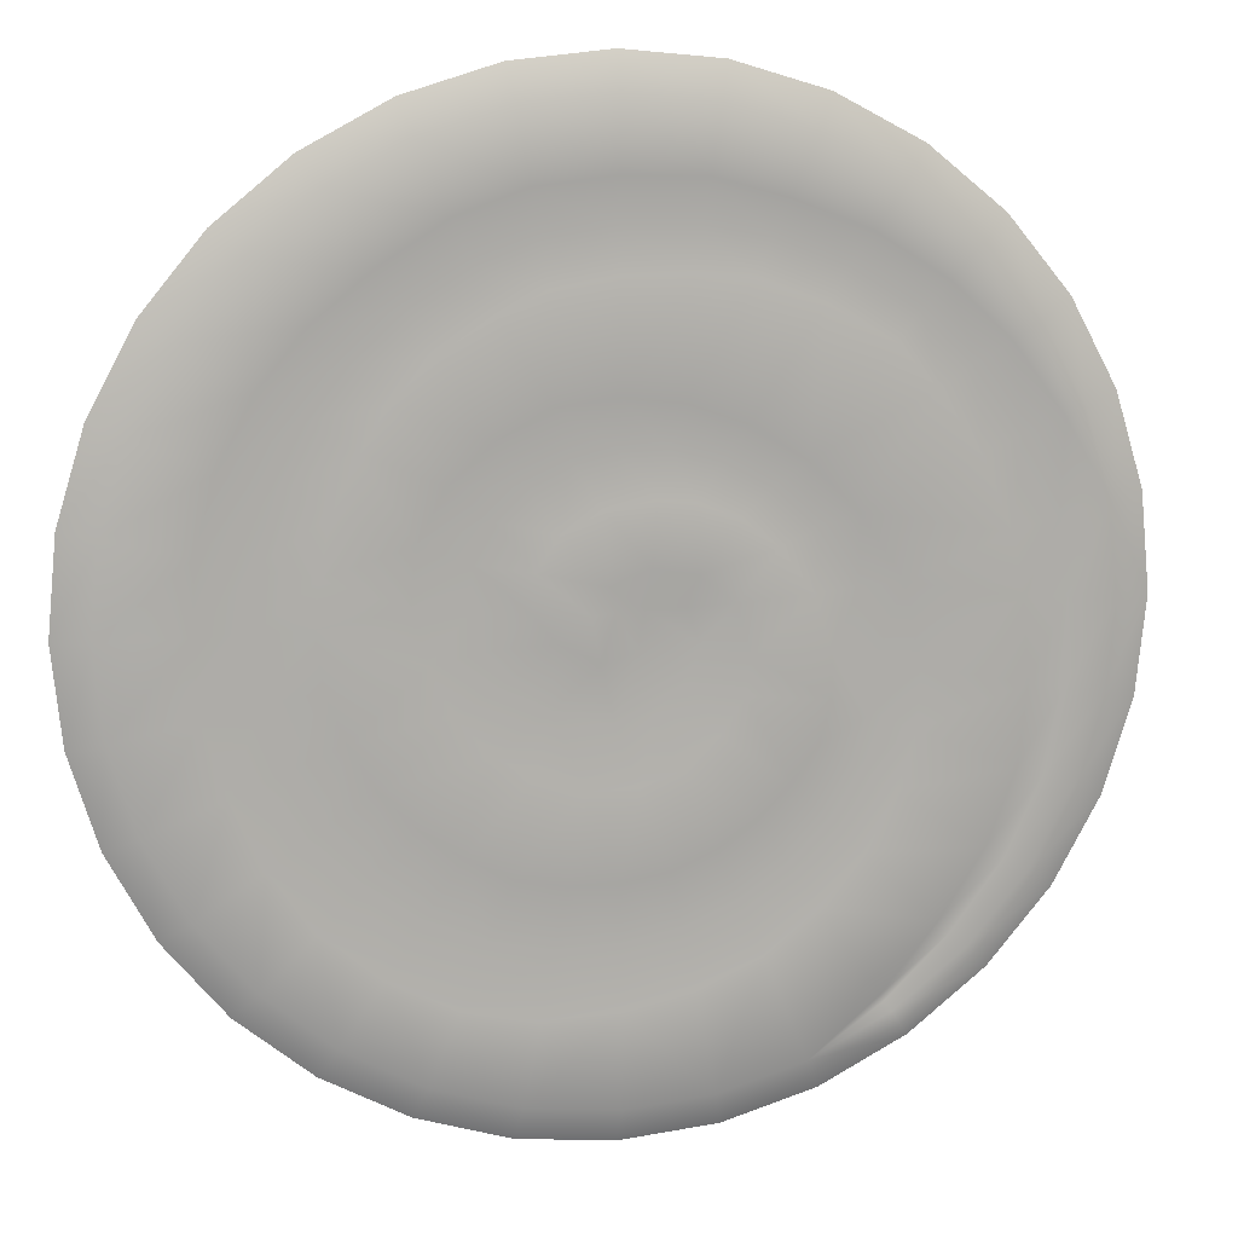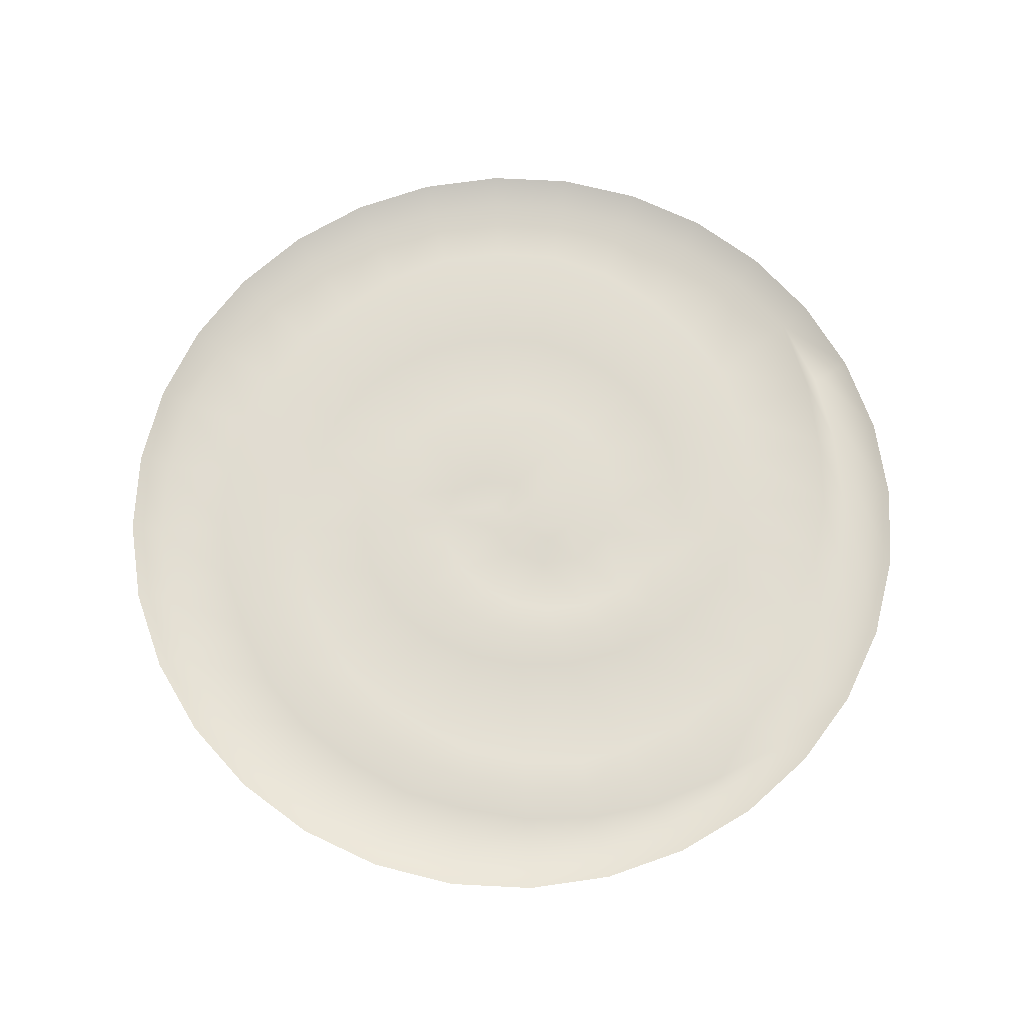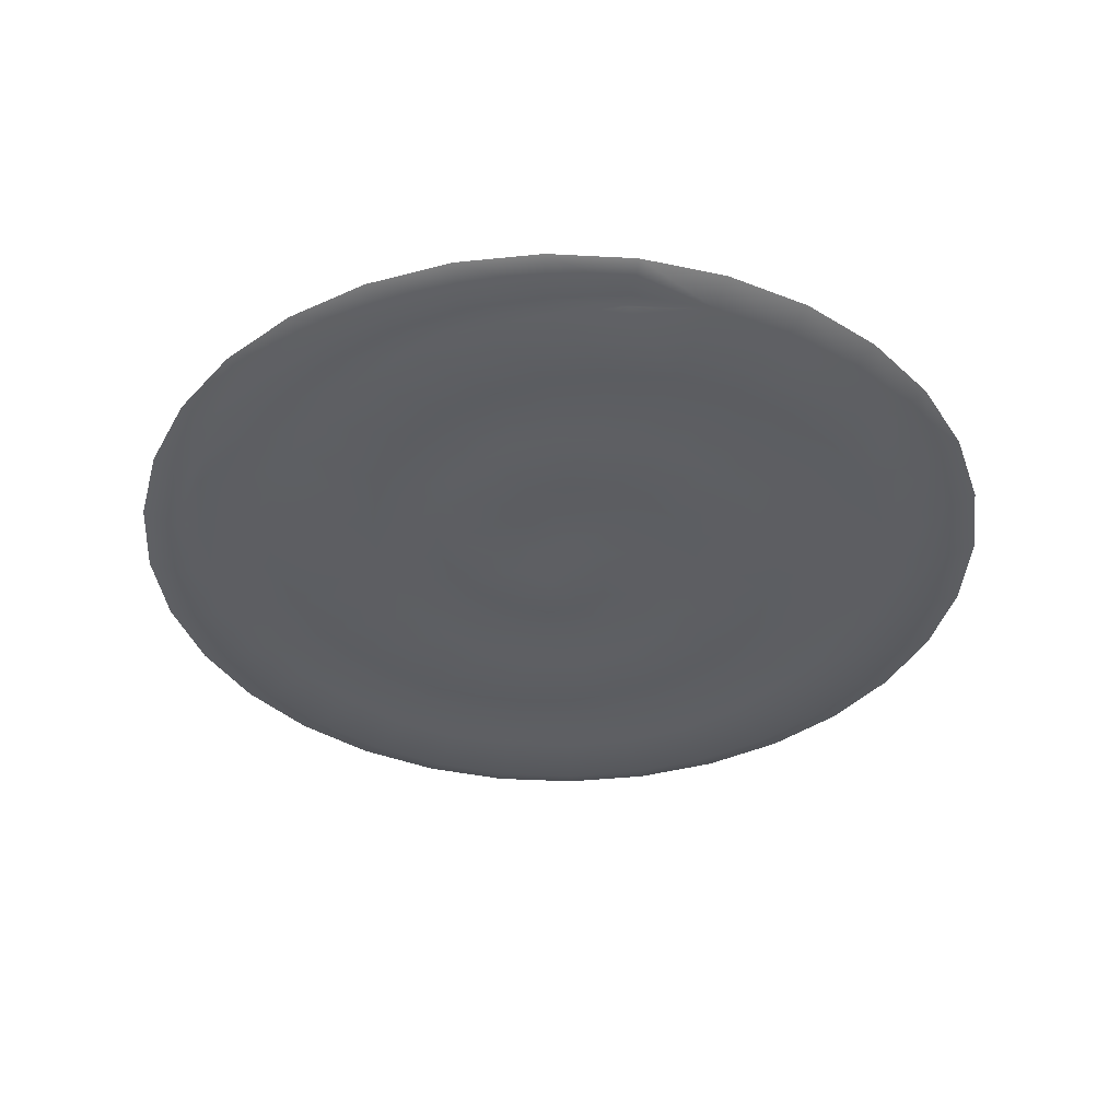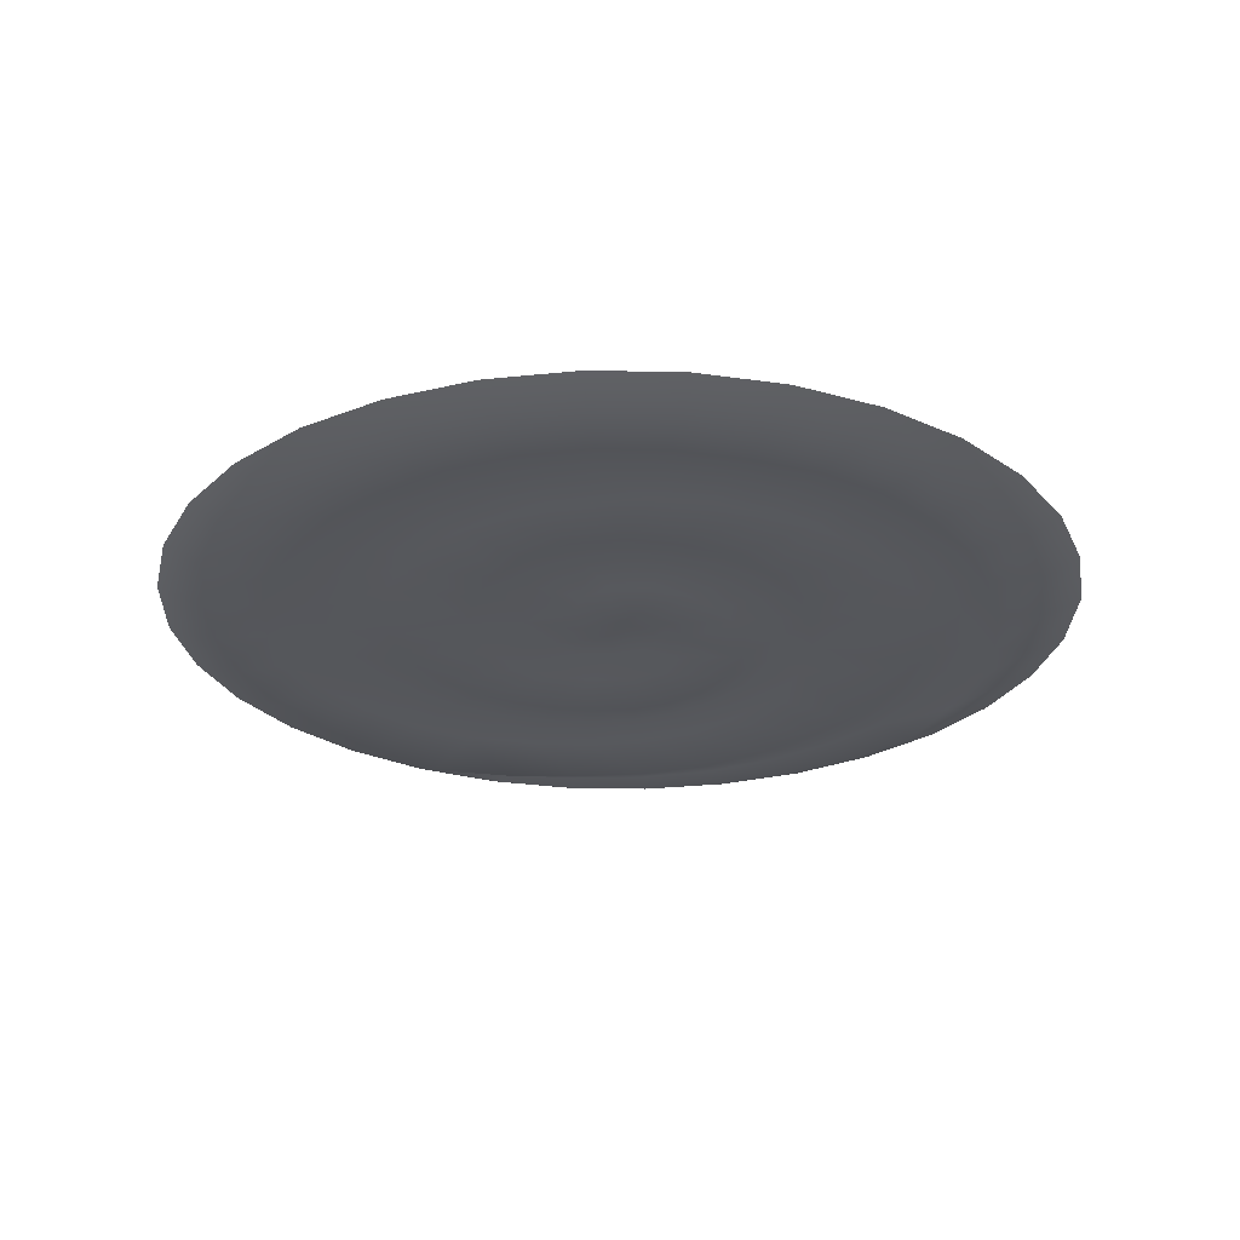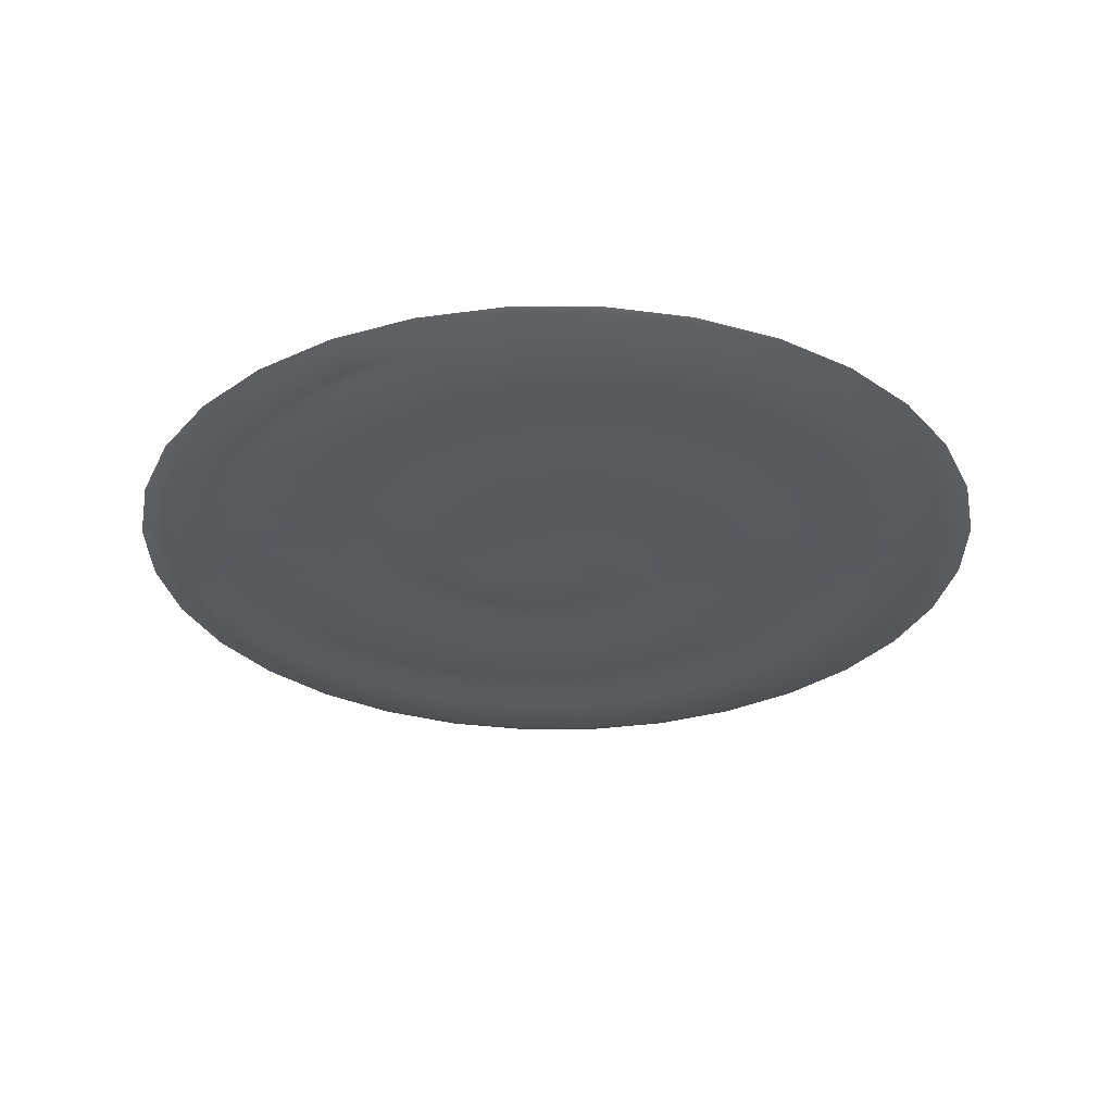
<metadata>
{"format":"obj","ext":"obj","renderer":"f3d","projection":"perspective","resolution":1024,"background":"white","views":[{"elev":13.2,"azim":-11.3,"up":"+Z"},{"elev":69.2,"azim":31.1,"up":"+Y"},{"elev":-38.7,"azim":136.8,"up":"+Y"},{"elev":-26.4,"azim":-52.4,"up":"+Y"},{"elev":-30.2,"azim":174.6,"up":"+Y"}]}
</metadata>
<code>
g Interface_Prop_Cafe_08_04
v 0.03986 0.06691 0.01651
v 0.0393 0.06564 0.007818
v 0.04231 0.06691 0.008416
v 0.04314 0.06691 5.068e-08
v 0.03702 0.06564 0.01533
v 0.03587 0.06691 0.02397
v 0.03332 0.06564 0.02226
v 0.0305 0.06691 0.0305
v 0.03533 0.06564 0.01464
v 0.02833 0.06564 0.02833
v 0.02397 0.06691 0.03587
v 0.03086 0.06564 0.02076
v 0.02226 0.06564 0.03332
v 0.01651 0.06691 0.03986
v 0.02576 0.06564 0.02553
v 0.01533 0.06564 0.03702
v 0.008416 0.06691 0.04231
v 0.01966 0.06564 0.02943
v 0.007818 0.06564 0.0393
v 3.818e-19 0.06691 0.04314
v 0.01309 0.06564 0.03203
v 1.834e-19 0.06564 0.04007
v -0.008416 0.06691 0.04231
v 0.01785 0.06615 0.02672
v 0.006895 0.06564 0.03373
v -0.007818 0.06564 0.0393
v -0.01651 0.06691 0.03986
v 0.01174 0.06615 0.02903
v 1.808e-19 0.06564 0.03393
v -0.01533 0.06564 0.03702
v -0.02397 0.06691 0.03587
v 0.0063 0.06615 0.03014
v -0.006719 0.06564 0.03321
v -0.02226 0.06564 0.03332
v -0.0305 0.06691 0.0305
v 1.793e-19 0.06615 0.03019
v -0.01269 0.06564 0.03108
v -0.02833 0.06564 0.02833
v -0.03587 0.06691 0.02397
v -0.00603 0.06615 0.02938
v -0.01837 0.06564 0.02749
v -0.03332 0.06564 0.02226
v -0.03986 0.06691 0.01651
v -0.01104 0.06615 0.02739
v -0.0235 0.06564 0.02326
v -0.03702 0.06564 0.01533
v -0.04231 0.06691 0.008416
v -0.01616 0.06615 0.02419
v -0.02741 0.06564 0.01853
v -0.0393 0.06564 0.007818
v -0.04314 0.06691 5.068e-08
v -0.02059 0.06615 0.02021
v -0.03051 0.06564 0.01264
v -0.04007 0.06564 4.989e-08
v -0.04231 0.06691 -0.008416
v -0.02359 0.06615 0.0161
v -0.03231 0.06564 0.006287
v -0.0393 0.06564 -0.007818
v -0.03986 0.06691 -0.01651
v -0.02626 0.06615 0.01088
v -0.03254 0.06564 0.0001597
v -0.03702 0.06564 -0.01533
v -0.03587 0.06691 -0.02397
v -0.02769 0.06615 0.005274
v -0.03224 0.06564 -0.006375
v -0.03332 0.06564 -0.02226
v -0.0305 0.06691 -0.0305
v -0.02799 0.06615 0.000256
v -0.03029 0.06564 -0.01255
v -0.02833 0.06564 -0.02833
v -0.02397 0.06691 -0.03587
v -0.02757 0.06615 -0.005419
v -0.02758 0.06564 -0.01843
v -0.02226 0.06564 -0.03332
v -0.01651 0.06691 -0.03986
v -0.02572 0.06615 -0.01066
v -0.02375 0.06564 -0.02375
v -0.01533 0.06564 -0.03702
v -0.008416 0.06691 -0.04231
v -0.02324 0.06615 -0.01553
v -0.0186 0.06564 -0.02784
v -0.007818 0.06564 -0.0393
v 2.558e-19 0.06691 -0.04314
v -0.01979 0.06615 -0.01979
v -0.01278 0.06564 -0.03084
v 1.385e-19 0.06564 -0.04007
v 0.008416 0.06691 -0.04231
v 0.007818 0.06564 -0.0393
v 0.01651 0.06691 -0.03986
v 1.444e-19 0.06564 -0.0318
v -0.01544 0.06615 -0.02311
v 0.01533 0.06564 -0.03702
v 0.02397 0.06691 -0.03587
v -0.00638 0.06564 -0.03207
v -0.005287 0.06615 -0.02658
v -0.01059 0.06615 -0.02557
v 0.02226 0.06564 -0.03332
v 0.0305 0.06691 -0.0305
v 0.02833 0.06564 -0.02833
v 0.03587 0.06691 -0.02397
v 0.02176 0.06615 -0.03257
v 0.03332 0.06564 -0.02226
v 0.03986 0.06691 -0.01651
v 0.02714 0.06615 -0.02714
v 0.02126 0.06564 -0.03181
v 0.03702 0.06564 -0.01533
v 0.04231 0.06691 -0.008416
v 0.03156 0.06615 -0.02108
v 0.0393 0.06564 -0.007818
v 0.01157 0.06564 -0.02794
v 0.02595 0.06564 -0.02595
v 0.03463 0.06615 -0.01436
v 0.04007 0.06564 4.989e-08
v 0.03611 0.06615 -0.007206
v 0.02979 0.06564 -0.01991
v 0.01614 0.06564 -0.02416
v 0.03619 0.06615 0.0002272
v 0.03224 0.06564 -0.01339
v 0.01984 0.06564 -0.01984
v 0.03528 0.06615 0.006748
v 0.03291 0.06564 -0.006595
v 0.02232 0.06564 -0.01491
v 0.03199 0.06615 0.01325
v 0.03231 0.06564 0.0004543
v 0.02383 0.06564 -0.009984
v 0.02793 0.06615 0.01897
v 0.03126 0.06564 0.005677
v 0.02409 0.06564 -0.004814
v 0.02365 0.06615 0.02322
v 0.02865 0.06564 0.01187
v 0.02263 0.06564 0.002103
v 0.025 0.06564 0.01718
v 0.0188 0.06564 0.007786
v 0.02153 0.06564 0.02091
v 0.01605 0.06564 0.02402
v 0.01469 0.06564 0.01194
v 0.01038 0.06564 0.02603
v 0.009966 0.06564 0.01491
v 0.005705 0.06564 0.02655
v 0.0051 0.06564 0.01667
v 1.777e-19 0.06564 0.02645
v 1.739e-19 0.06564 0.01728
v -0.00534 0.06564 0.02555
v -0.009397 0.06564 0.02371
v -0.005031 0.06564 0.01665
v -0.01396 0.06564 0.02089
v -0.009547 0.06564 0.01429
v -0.01769 0.06564 0.01717
v -0.01976 0.06564 0.01368
v -0.0133 0.06564 0.01091
v -0.02202 0.06564 0.00912
v -0.0157 0.06564 0.006503
v -0.02306 0.06564 0.004261
v -0.02345 0.06564 0.0003524
v -0.01613 0.06564 0.001642
v -0.0229 0.06564 -0.004463
v -0.01488 0.06564 -0.002912
v -0.02115 0.06564 -0.008762
v -0.01889 0.06564 -0.01262
v -0.01303 0.06564 -0.006962
v -0.01583 0.06564 -0.01583
v -0.009987 0.06564 -0.01032
v -0.01228 0.06564 -0.01838
v -0.01148 0.06615 0.001173
v -0.01023 0.06615 -0.00201
v -0.01136 0.06615 0.004704
v -0.008602 0.06615 -0.00458
v -0.006821 0.06564 0.0007047
v -0.009749 0.06615 0.008006
v -0.004875 0.06564 -0.001654
v -0.005369 0.06615 -0.007167
v -0.006765 0.06564 -0.01207
v -0.006608 0.06561 0.004005
v -0.007075 0.06615 0.01059
v -0.002248 0.06569 0.0003846
v -0.00841 0.06564 -0.0203
v -0.004603 0.06564 0.006889
v -0.003754 0.06615 0.01242
v -0.002696 0.06564 -0.01356
v -0.004195 0.06564 -0.02109
v -0.0009829 0.06564 0.002671
v 1.722e-19 0.06615 0.0132
v -0.001239 0.06564 0.008655
v 1.48e-19 0.06615 -0.02658
v 0.003972 0.06615 0.01298
v 0.002845 0.06564 0.009286
v 0.007977 0.06615 0.01194
v 0.002517 0.06564 0.004019
v 0.005988 0.06564 0.008962
v 0.01203 0.06615 0.009782
v 0.009365 0.06564 0.007624
v 0.01569 0.06615 0.006498
v 0.006105 0.06564 0.003316
v 0.01258 0.06564 0.00521
v 0.019 0.06615 0.001775
v 0.01537 0.06564 0.001447
v 0.009102 0.06564 0.0009768
v 0.005273 0.06605 0.0006897
v 0.02048 0.06615 -0.004084
v 0.01686 0.06564 -0.003354
v 0.02034 0.06615 -0.008568
v 0.002024 0.06595 0.0007372
v 0.00634 0.06599 -0.002275
v 0.01041 0.06564 -0.003433
v 0.01911 0.06615 -0.01277
v 0.01685 0.06564 -0.007151
v 0.005488 0.06615 -0.004868
v -0.0002207 0.06586 0.0005997
v 0.01591 0.06564 -0.01063
v 0.009952 0.06564 -0.006473
v 0.01679 0.06615 -0.01679
v 0.01373 0.06564 -0.01373
v 0.001303 0.06576 -0.002667
v -0.001527 0.06564 -0.00331
v -0.0002868 0.06615 -0.00838
v 0.01358 0.06615 -0.02033
v 0.01103 0.06564 -0.0165
v 0.002801 0.06615 -0.007655
v 0.001497 0.06564 -0.01342
v 0.009677 0.06615 -0.02336
v 0.007865 0.06564 -0.009612
v 0.004856 0.06564 -0.01225
v 0.00778 0.06564 -0.01878
v 0.004056 0.06564 -0.02039
v 1.517e-19 0.06564 -0.02111
v 0.005054 0.06615 -0.02541
v 0.006052 0.06564 -0.03043
g Interface_Prop_Cafe_08_04_0
f 3 2 1
f 2 3 4
f 2 5 1
f 1 5 6
f 5 7 6
f 6 7 8
f 2 9 5
f 5 9 7
f 7 10 8
f 8 10 11
f 9 12 7
f 7 12 10
f 10 13 11
f 11 13 14
f 12 15 10
f 10 15 13
f 13 16 14
f 14 16 17
f 15 18 13
f 13 18 16
f 16 19 17
f 17 19 20
f 18 21 16
f 16 21 19
f 19 22 20
f 20 22 23
f 24 18 15
f 21 18 24
f 21 25 19
f 19 25 22
f 22 26 23
f 23 26 27
f 28 21 24
f 25 21 28
f 25 29 22
f 26 22 29
f 26 30 27
f 27 30 31
f 32 25 28
f 29 25 32
f 33 26 29
f 30 26 33
f 30 34 31
f 31 34 35
f 36 29 32
f 33 29 36
f 37 30 33
f 30 37 34
f 34 38 35
f 35 38 39
f 40 33 36
f 37 33 40
f 37 41 34
f 34 41 38
f 38 42 39
f 39 42 43
f 44 37 40
f 37 44 41
f 41 45 38
f 38 45 42
f 42 46 43
f 43 46 47
f 44 48 41
f 41 48 45
f 45 49 42
f 42 49 46
f 46 50 47
f 47 50 51
f 48 52 45
f 45 52 49
f 49 53 46
f 46 53 50
f 50 54 51
f 51 54 55
f 52 56 49
f 49 56 53
f 53 57 50
f 50 57 54
f 54 58 55
f 55 58 59
f 56 60 53
f 53 60 57
f 57 61 54
f 54 61 58
f 58 62 59
f 59 62 63
f 60 64 57
f 57 64 61
f 61 65 58
f 58 65 62
f 62 66 63
f 63 66 67
f 64 68 61
f 61 68 65
f 65 69 62
f 62 69 66
f 66 70 67
f 67 70 71
f 68 72 65
f 65 72 69
f 69 73 66
f 66 73 70
f 70 74 71
f 71 74 75
f 72 76 69
f 69 76 73
f 73 77 70
f 70 77 74
f 74 78 75
f 75 78 79
f 76 80 73
f 73 80 77
f 77 81 74
f 74 81 78
f 78 82 79
f 79 82 83
f 80 84 77
f 77 84 81
f 81 85 78
f 82 78 85
f 82 86 83
f 83 86 87
f 86 88 87
f 87 88 89
f 90 86 82
f 86 90 88
f 84 91 81
f 81 91 85
f 88 92 89
f 89 92 93
f 94 90 82
f 94 82 85
f 94 85 95
f 94 95 90
f 91 96 85
f 85 96 95
f 92 97 93
f 93 97 98
f 97 99 98
f 98 99 100
f 101 97 92
f 97 101 99
f 99 102 100
f 100 102 103
f 101 104 99
f 102 99 104
f 105 101 92
f 101 105 104
f 102 106 103
f 103 106 107
f 108 102 104
f 102 108 106
f 106 109 107
f 107 109 4
f 105 92 110
f 92 88 110
f 105 111 104
f 108 104 111
f 108 112 106
f 109 106 112
f 109 113 4
f 113 2 4
f 109 114 113
f 114 109 112
f 108 115 112
f 115 108 111
f 105 116 111
f 116 105 110
f 113 117 2
f 114 117 113
f 114 112 118
f 115 118 112
f 115 111 119
f 116 119 111
f 117 120 2
f 2 120 9
f 114 121 117
f 121 114 118
f 115 122 118
f 122 115 119
f 120 123 9
f 9 123 12
f 117 124 120
f 121 124 117
f 121 118 125
f 122 125 118
f 123 126 12
f 12 126 15
f 120 127 123
f 124 127 120
f 121 128 124
f 128 121 125
f 126 129 15
f 129 24 15
f 123 130 126
f 127 130 123
f 124 131 127
f 128 131 124
f 126 132 129
f 130 132 126
f 127 133 130
f 127 131 133
f 130 133 132
f 129 134 24
f 132 134 129
f 134 135 24
f 28 24 135
f 132 136 134
f 133 136 132
f 134 136 135
f 137 28 135
f 32 28 137
f 136 138 135
f 135 138 137
f 139 32 137
f 36 32 139
f 138 140 137
f 137 140 139
f 141 36 139
f 40 36 141
f 142 141 139
f 140 142 139
f 143 40 141
f 142 143 141
f 44 40 143
f 144 44 143
f 44 144 48
f 142 145 143
f 144 143 145
f 144 146 48
f 48 146 52
f 147 146 144
f 147 144 145
f 146 148 52
f 148 146 147
f 52 148 56
f 148 149 56
f 56 149 60
f 150 148 147
f 149 148 150
f 149 151 60
f 60 151 64
f 149 152 151
f 149 150 152
f 151 153 64
f 151 152 153
f 64 153 68
f 153 154 68
f 68 154 72
f 152 155 153
f 153 155 154
f 154 156 72
f 72 156 76
f 154 157 156
f 154 155 157
f 156 158 76
f 156 157 158
f 76 158 80
f 158 159 80
f 80 159 84
f 157 160 158
f 158 160 159
f 159 161 84
f 84 161 91
f 159 162 161
f 159 160 162
f 161 163 91
f 161 162 163
f 91 163 96
f 155 164 157
f 157 165 160
f 164 165 157
f 166 164 155
f 152 166 155
f 160 167 162
f 165 167 160
f 164 168 165
f 166 168 164
f 169 166 152
f 150 169 152
f 165 170 167
f 168 170 165
f 167 171 162
f 167 170 171
f 162 172 163
f 162 171 172
f 166 173 168
f 169 173 166
f 174 169 150
f 147 174 150
f 168 175 170
f 173 175 168
f 176 163 172
f 163 176 96
f 169 174 177
f 173 169 177
f 178 174 147
f 177 174 178
f 145 178 147
f 176 172 179
f 172 171 179
f 96 176 180
f 176 179 180
f 95 96 180
f 177 181 173
f 181 175 173
f 182 178 145
f 142 182 145
f 177 178 183
f 183 181 177
f 182 183 178
f 95 180 184
f 95 184 90
f 185 182 142
f 140 185 142
f 186 183 182
f 185 186 182
f 187 185 140
f 138 187 140
f 186 188 183
f 188 181 183
f 189 186 185
f 187 189 185
f 186 189 188
f 190 187 138
f 136 190 138
f 191 189 187
f 190 191 187
f 192 190 136
f 133 192 136
f 191 193 189
f 193 188 189
f 194 191 190
f 192 194 190
f 194 193 191
f 195 192 133
f 131 195 133
f 196 194 192
f 195 196 192
f 197 193 194
f 196 197 194
f 188 193 198
f 193 197 198
f 199 195 131
f 128 199 131
f 200 196 195
f 199 200 195
f 201 199 128
f 199 201 200
f 125 201 128
f 202 188 198
f 181 188 202
f 203 198 197
f 203 202 198
f 204 197 196
f 200 204 196
f 204 203 197
f 205 201 125
f 122 205 125
f 201 206 200
f 206 204 200
f 203 204 207
f 203 207 202
f 208 181 202
f 181 208 175
f 209 206 201
f 205 209 201
f 204 206 210
f 206 209 210
f 204 210 207
f 211 205 122
f 119 211 122
f 209 205 212
f 210 209 212
f 205 211 212
f 202 213 208
f 207 213 202
f 214 175 208
f 213 214 208
f 170 175 214
f 170 214 171
f 171 214 215
f 215 214 213
f 171 215 179
f 216 211 119
f 116 216 119
f 217 212 211
f 216 217 211
f 207 218 213
f 218 215 213
f 219 179 215
f 219 215 218
f 216 116 220
f 116 110 220
f 207 221 218
f 221 212 217
f 210 221 207
f 210 212 221
f 221 222 218
f 221 217 222
f 222 219 218
f 217 216 223
f 217 223 222
f 216 220 223
f 222 223 224
f 219 222 224
f 224 223 220
f 179 219 225
f 225 219 224
f 180 179 225
f 180 225 184
f 226 224 220
f 224 226 225
f 226 184 225
f 226 220 110
f 226 227 184
f 227 226 110
f 227 90 184
f 88 227 110
f 90 227 88

</code>
